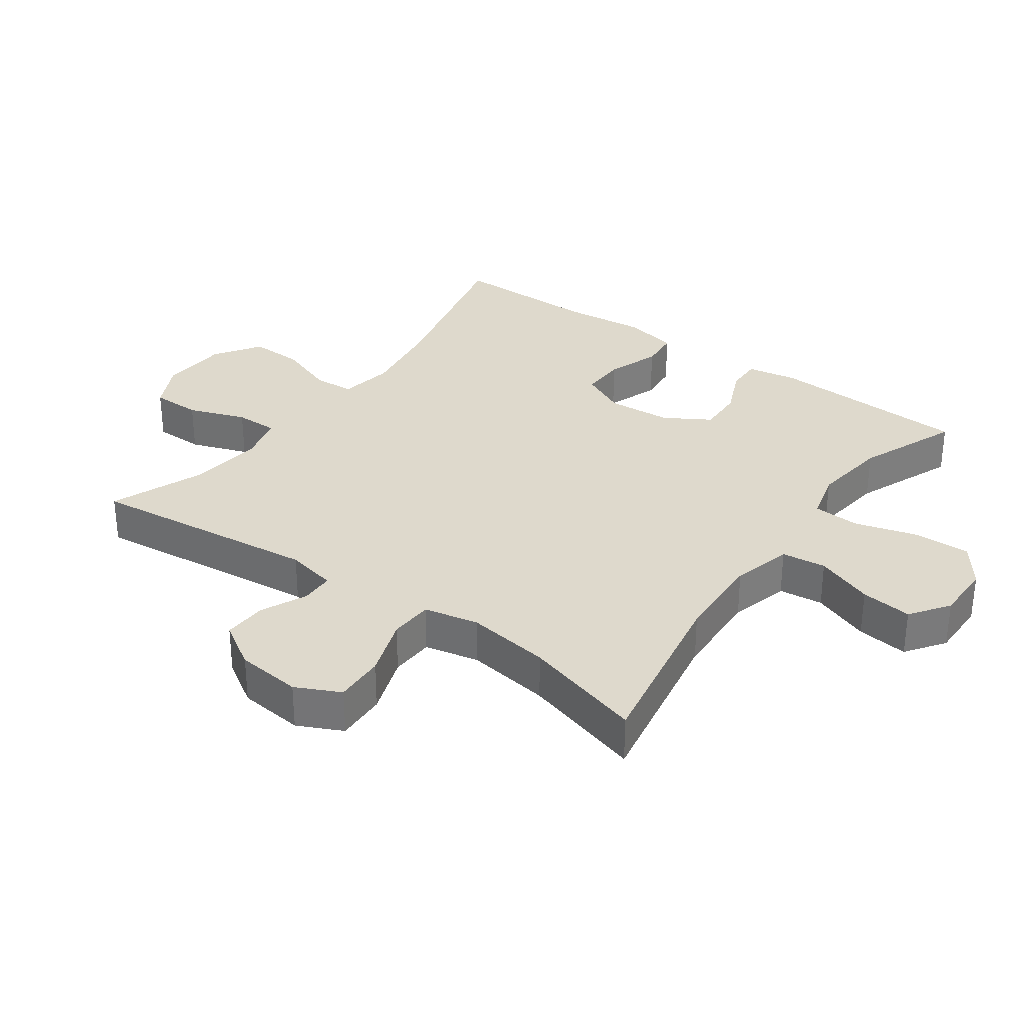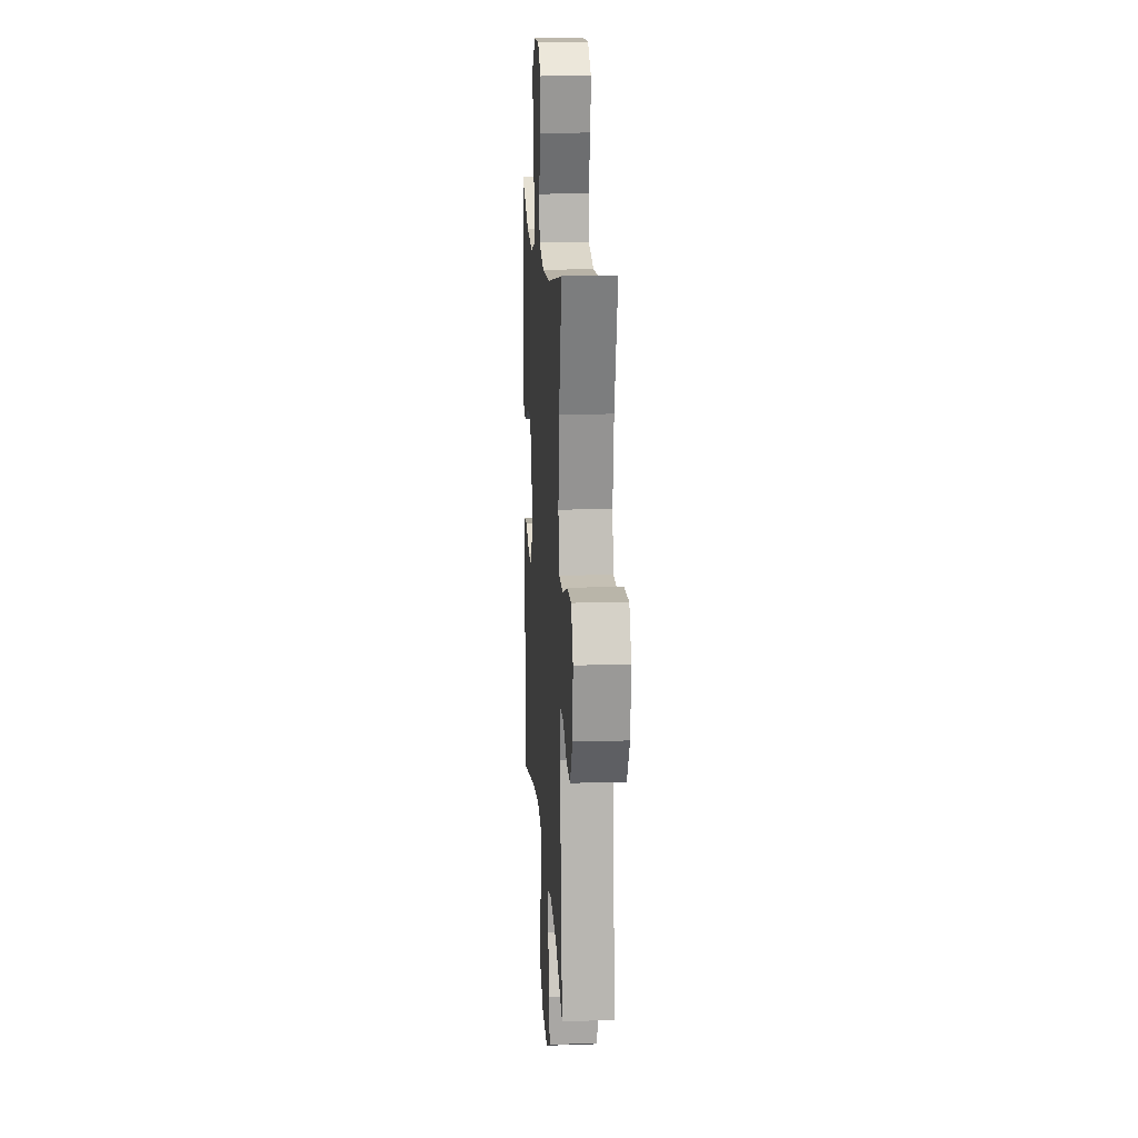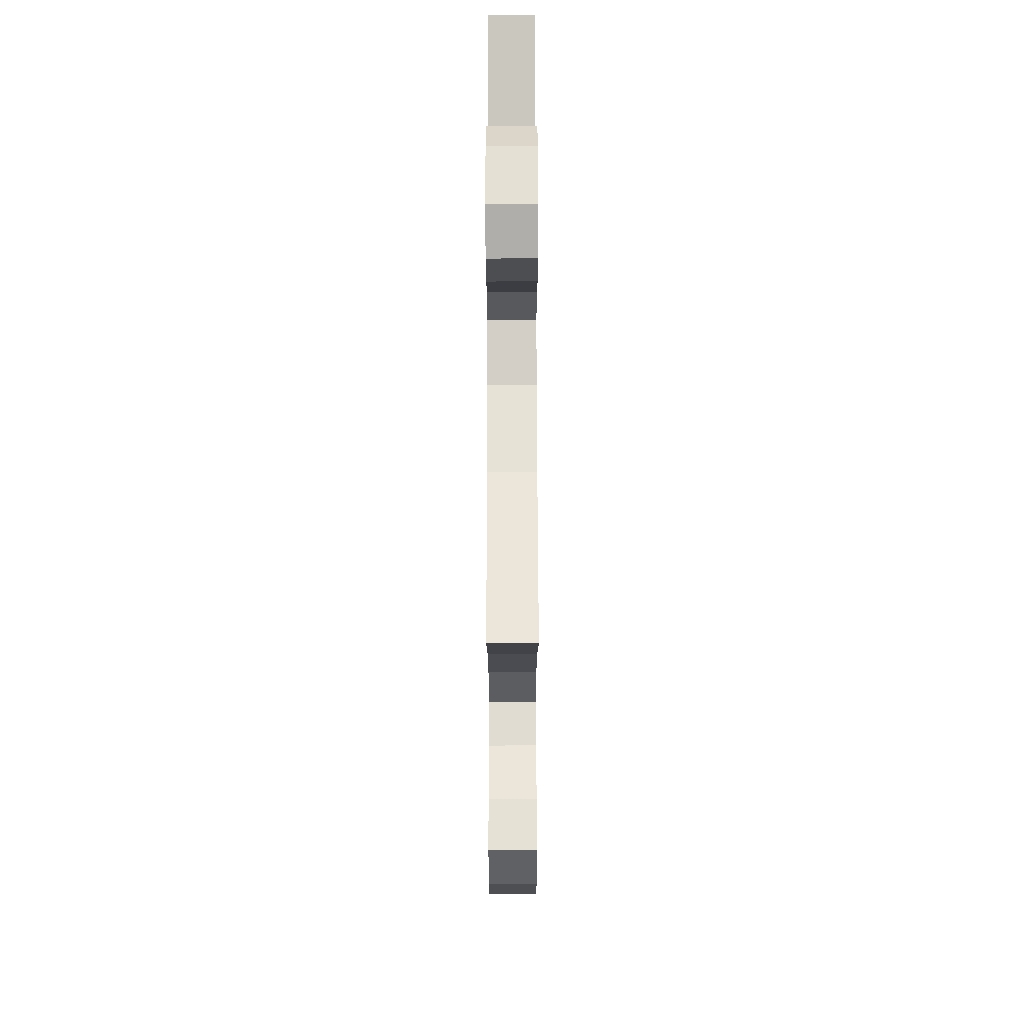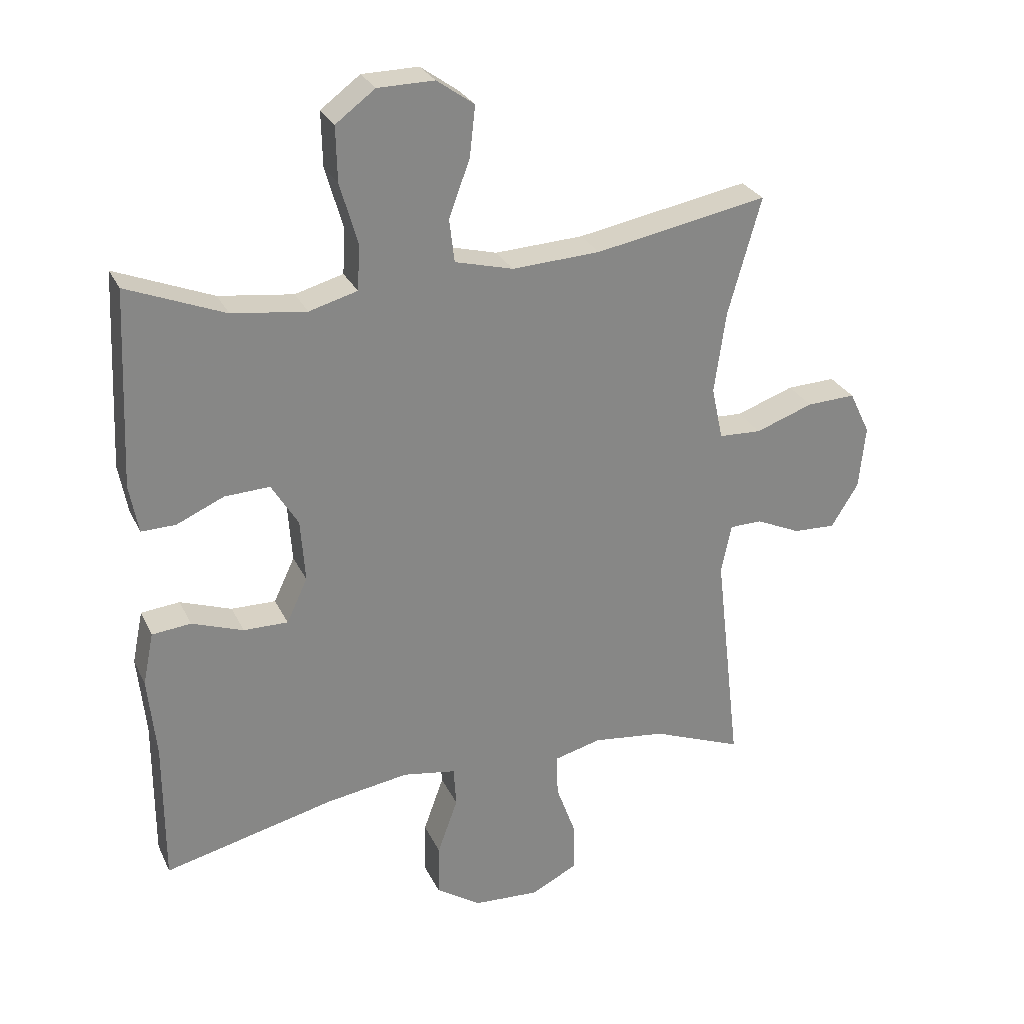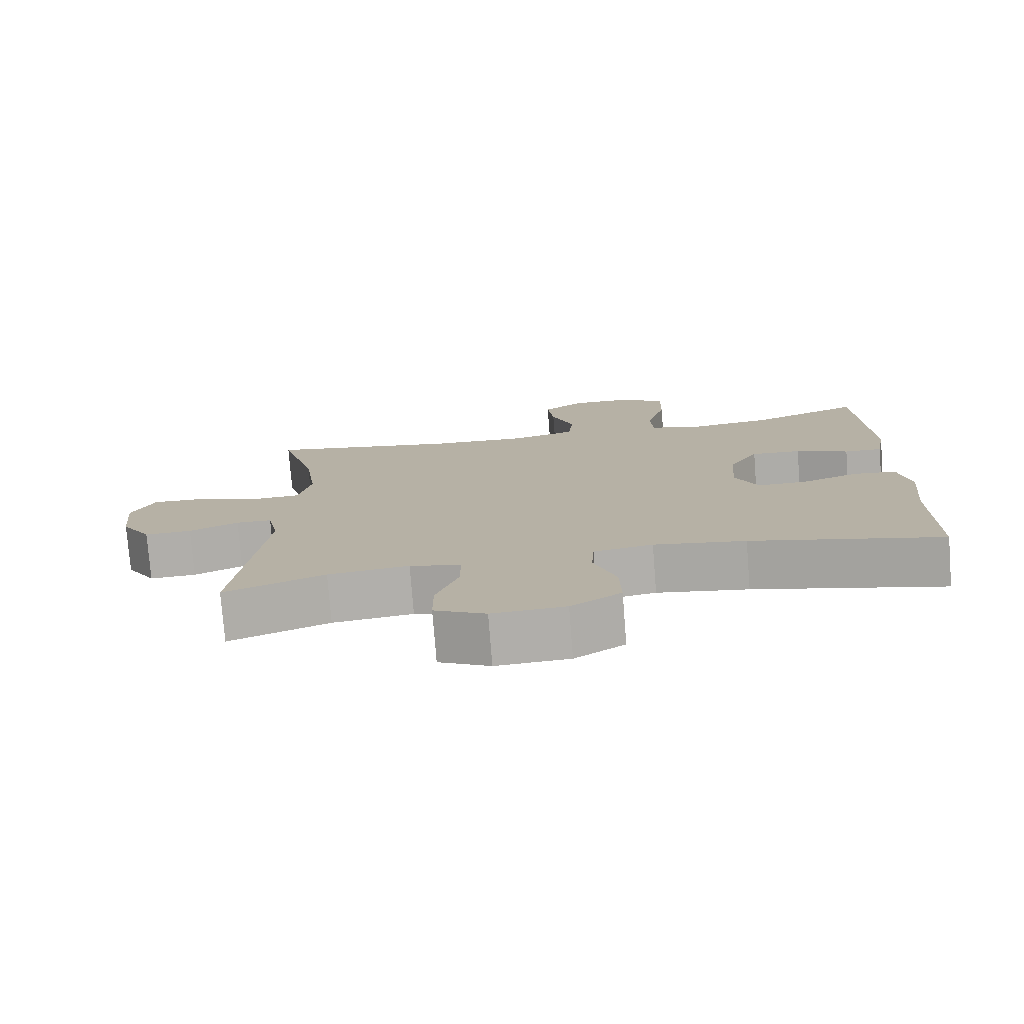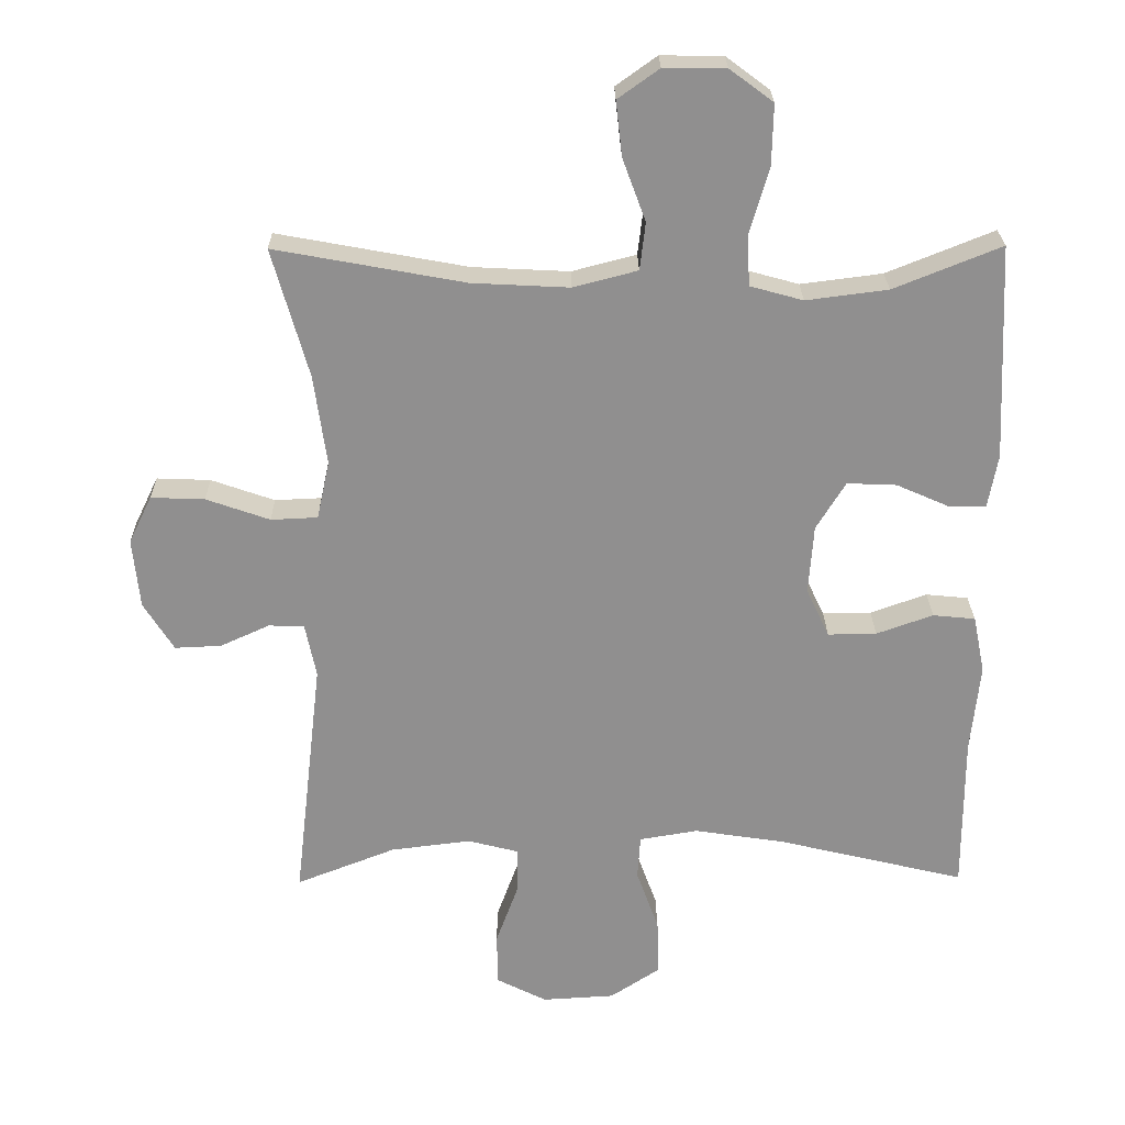
<metadata>
{"format":"obj","ext":"obj","renderer":"f3d","projection":"perspective","resolution":1024,"background":"white","views":[{"elev":32.2,"azim":-54.2,"up":"+Y"},{"elev":15.6,"azim":-93.7,"up":"+Z"},{"elev":66.7,"azim":-90.1,"up":"+Z"},{"elev":27.8,"azim":158.7,"up":"+Z"},{"elev":-77.2,"azim":4.5,"up":"+Z"},{"elev":24.7,"azim":-0.8,"up":"+Z"}]}
</metadata>
<code>
v -0.5 0.07 -0.5
v -0.459 0.07 -0.146
v -0.475 0.07 -0.068
v -0.526 0.07 -0.067
v -0.596 0.07 -0.099
v -0.663 0.07 -0.102
v -0.706 0.07 -0.033
v -0.716 0.07 0.067
v -0.683 0.07 0.135
v -0.606 0.07 0.132
v -0.515 0.07 0.1
v -0.448 0.07 0.103
v -0.43 0.07 0.186
v -0.448 0.07 0.315
v -0.5 0.07 0.5
v -0.228 0.07 0.45
v -0.089 0.07 0.443
v 0.003 0.07 0.467
v 0.011 0.07 0.535
v -0.022 0.07 0.624
v -0.031 0.07 0.703
v 0.028 0.07 0.745
v 0.117 0.07 0.744
v 0.179 0.07 0.698
v 0.177 0.07 0.612
v 0.149 0.07 0.515
v 0.153 0.07 0.444
v 0.229 0.07 0.423
v 0.346 0.07 0.438
v 0.5 0.07 0.5
v 0.514 0.07 0.191
v 0.5 0.07 0.114
v 0.446 0.07 0.115
v 0.371 0.07 0.148
v 0.3 0.07 0.151
v 0.258 0.07 0.082
v 0.251 0.07 -0.017
v 0.284 0.07 -0.087
v 0.354 0.07 -0.086
v 0.435 0.07 -0.057
v 0.496 0.07 -0.063
v 0.513 0.07 -0.146
v 0.5 0.07 -0.274
v 0.5 0.07 -0.5
v 0.23 0.07 -0.435
v 0.1 0.07 -0.415
v 0.016 0.07 -0.429
v 0.012 0.07 -0.492
v 0.044 0.07 -0.581
v 0.046 0.07 -0.663
v -0.025 0.07 -0.71
v -0.129 0.07 -0.716
v -0.202 0.07 -0.679
v -0.202 0.07 -0.603
v -0.17 0.07 -0.515
v -0.169 0.07 -0.449
v -0.242 0.07 -0.43
v -0.357 0.07 -0.444
v -0.5 0 -0.5
v -0.459 0 -0.146
v -0.475 0 -0.068
v -0.526 0 -0.067
v -0.596 0 -0.099
v -0.663 0 -0.102
v -0.706 0 -0.033
v -0.716 0 0.067
v -0.683 0 0.135
v -0.606 0 0.132
v -0.515 0 0.1
v -0.448 0 0.103
v -0.43 0 0.186
v -0.448 0 0.315
v -0.5 0 0.5
v -0.228 0 0.45
v -0.089 0 0.443
v 0.003 0 0.467
v 0.011 0 0.535
v -0.022 0 0.624
v -0.031 0 0.703
v 0.028 0 0.745
v 0.117 0 0.744
v 0.179 0 0.698
v 0.177 0 0.612
v 0.149 0 0.515
v 0.153 0 0.444
v 0.229 0 0.423
v 0.346 0 0.438
v 0.5 0 0.5
v 0.514 0 0.191
v 0.5 0 0.114
v 0.446 0 0.115
v 0.371 0 0.148
v 0.3 0 0.151
v 0.258 0 0.082
v 0.251 0 -0.017
v 0.284 0 -0.087
v 0.354 0 -0.086
v 0.435 0 -0.057
v 0.496 0 -0.063
v 0.513 0 -0.146
v 0.5 0 -0.274
v 0.5 0 -0.5
v 0.23 0 -0.435
v 0.1 0 -0.415
v 0.016 0 -0.429
v 0.012 0 -0.492
v 0.044 0 -0.581
v 0.046 0 -0.663
v -0.025 0 -0.71
v -0.129 0 -0.716
v -0.202 0 -0.679
v -0.202 0 -0.603
v -0.17 0 -0.515
v -0.169 0 -0.449
v -0.242 0 -0.43
v -0.357 0 -0.444
f 53 54 55
f 52 53 55
f 51 52 55
f 50 51 55
f 49 50 55
f 48 49 55
f 47 48 55 56
f 46 47 56 57
f 43 44 45
f 43 45 46
f 42 43 46
f 41 42 46
f 40 41 46
f 39 40 46
f 38 39 46 57
f 32 33 34
f 31 32 34
f 30 31 34
f 29 30 34
f 28 29 34 35
f 27 28 35 36
f 24 25 26
f 23 24 26
f 22 23 26
f 21 22 26
f 20 21 26
f 19 20 26
f 18 19 26 27
f 27 36 37
f 18 27 37
f 17 18 37
f 14 15 16
f 37 38 57
f 17 37 57
f 16 17 57
f 14 16 57
f 13 14 57
f 9 10 11
f 8 9 11
f 7 8 11
f 6 7 11
f 5 6 11
f 4 5 11
f 58 1 2
f 58 2 3
f 57 58 3
f 13 57 3
f 12 13 3
f 3 4 11 12
f 113 112 111
f 113 111 110
f 113 110 109
f 113 109 108
f 113 108 107
f 113 107 106
f 114 113 106 105
f 115 114 105 104
f 103 102 101
f 104 103 101
f 104 101 100
f 104 100 99
f 104 99 98
f 104 98 97
f 115 104 97 96
f 92 91 90
f 92 90 89
f 92 89 88
f 92 88 87
f 93 92 87 86
f 94 93 86 85
f 84 83 82
f 84 82 81
f 84 81 80
f 84 80 79
f 84 79 78
f 84 78 77
f 85 84 77 76
f 95 94 85
f 95 85 76
f 95 76 75
f 74 73 72
f 115 96 95
f 115 95 75
f 115 75 74
f 115 74 72
f 115 72 71
f 69 68 67
f 69 67 66
f 69 66 65
f 69 65 64
f 69 64 63
f 69 63 62
f 60 59 116
f 61 60 116
f 61 116 115
f 61 115 71
f 61 71 70
f 70 69 62 61
f 1 59 60 2
f 2 60 61 3
f 3 61 62 4
f 4 62 63 5
f 5 63 64 6
f 6 64 65 7
f 7 65 66 8
f 8 66 67 9
f 9 67 68 10
f 10 68 69 11
f 11 69 70 12
f 12 70 71 13
f 13 71 72 14
f 14 72 73 15
f 15 73 74 16
f 16 74 75 17
f 17 75 76 18
f 18 76 77 19
f 19 77 78 20
f 20 78 79 21
f 21 79 80 22
f 22 80 81 23
f 23 81 82 24
f 24 82 83 25
f 25 83 84 26
f 26 84 85 27
f 27 85 86 28
f 28 86 87 29
f 29 87 88 30
f 30 88 89 31
f 31 89 90 32
f 32 90 91 33
f 33 91 92 34
f 34 92 93 35
f 35 93 94 36
f 36 94 95 37
f 37 95 96 38
f 38 96 97 39
f 39 97 98 40
f 40 98 99 41
f 41 99 100 42
f 42 100 101 43
f 43 101 102 44
f 44 102 103 45
f 45 103 104 46
f 46 104 105 47
f 47 105 106 48
f 48 106 107 49
f 49 107 108 50
f 50 108 109 51
f 51 109 110 52
f 52 110 111 53
f 53 111 112 54
f 54 112 113 55
f 55 113 114 56
f 56 114 115 57
f 57 115 116 58
f 58 116 59 1

</code>
